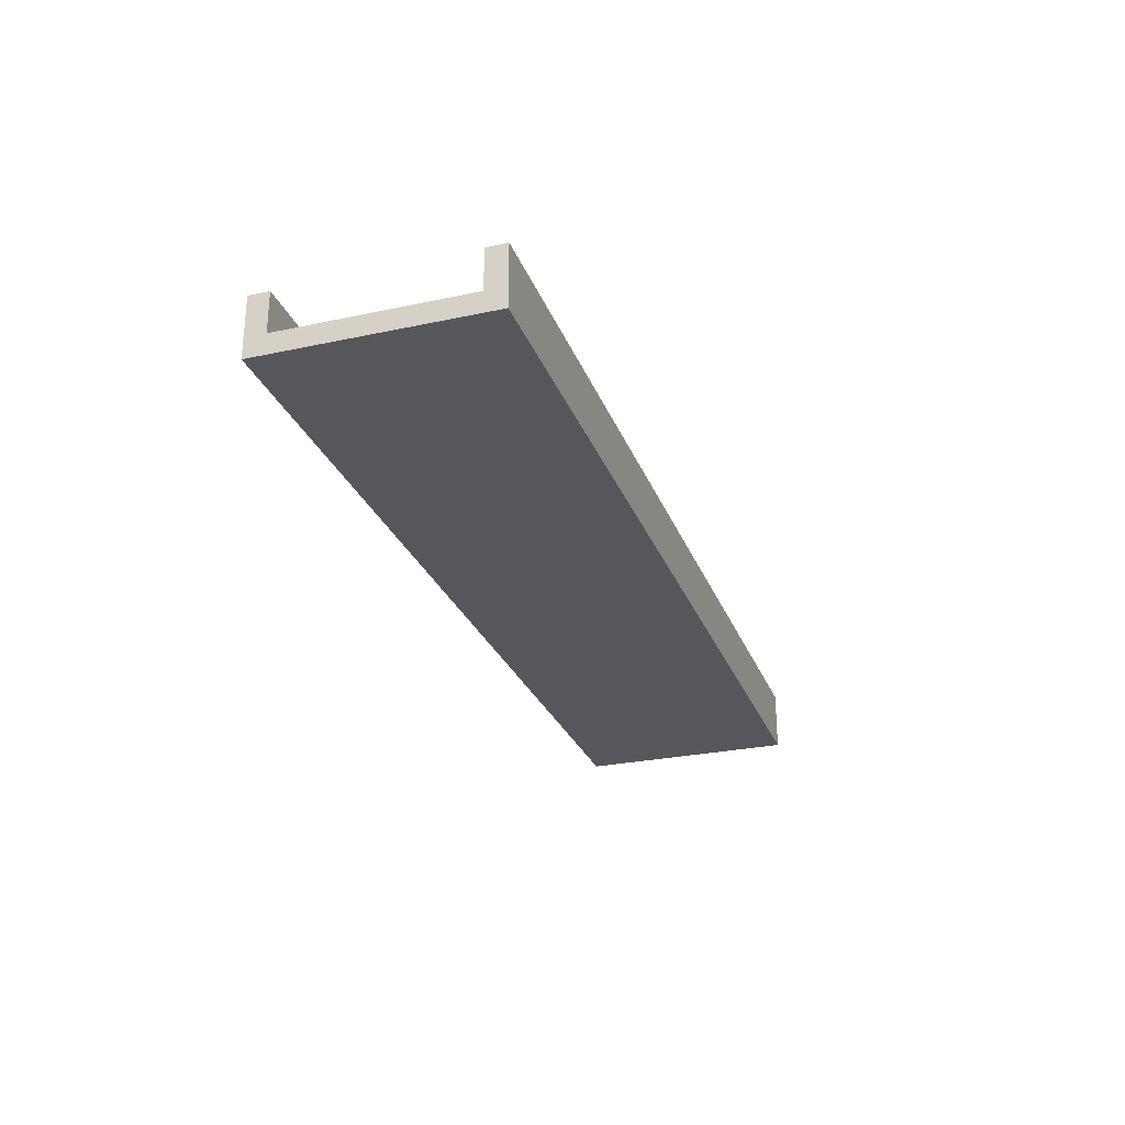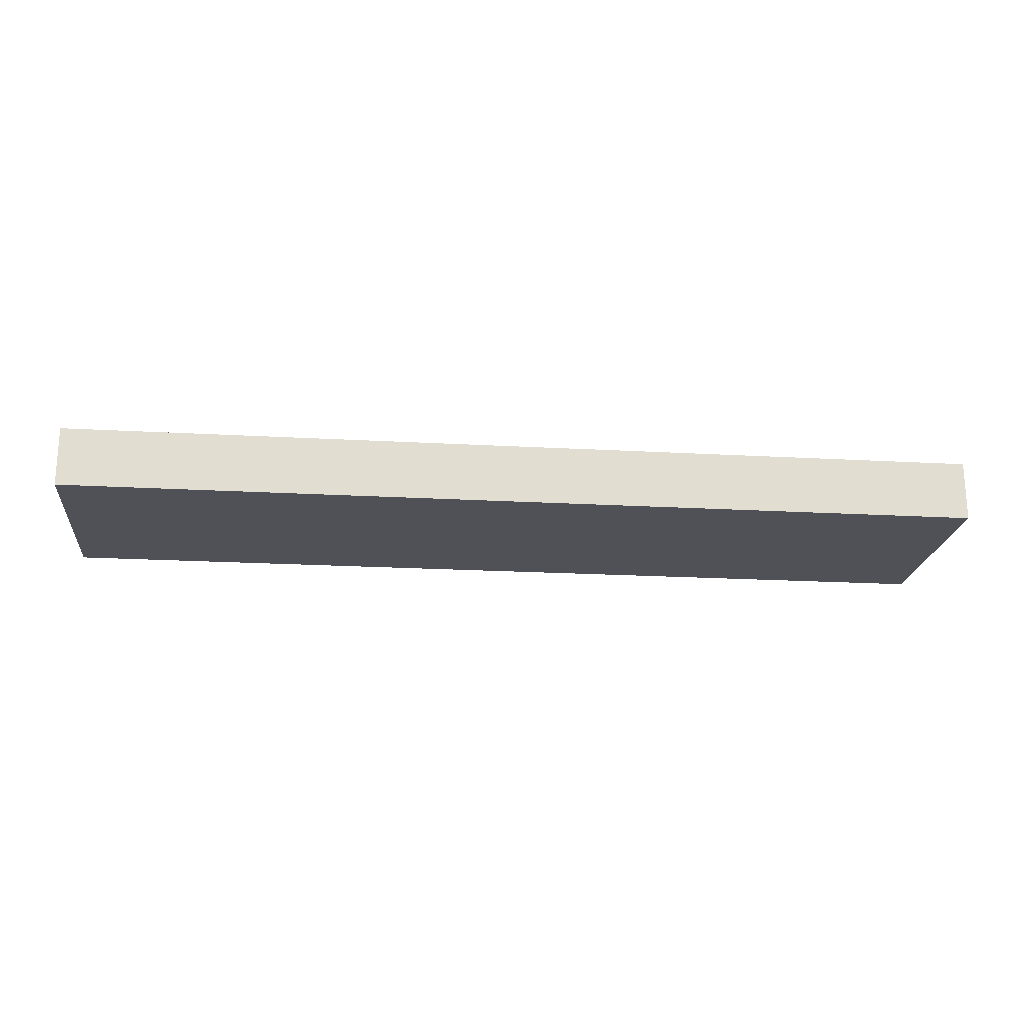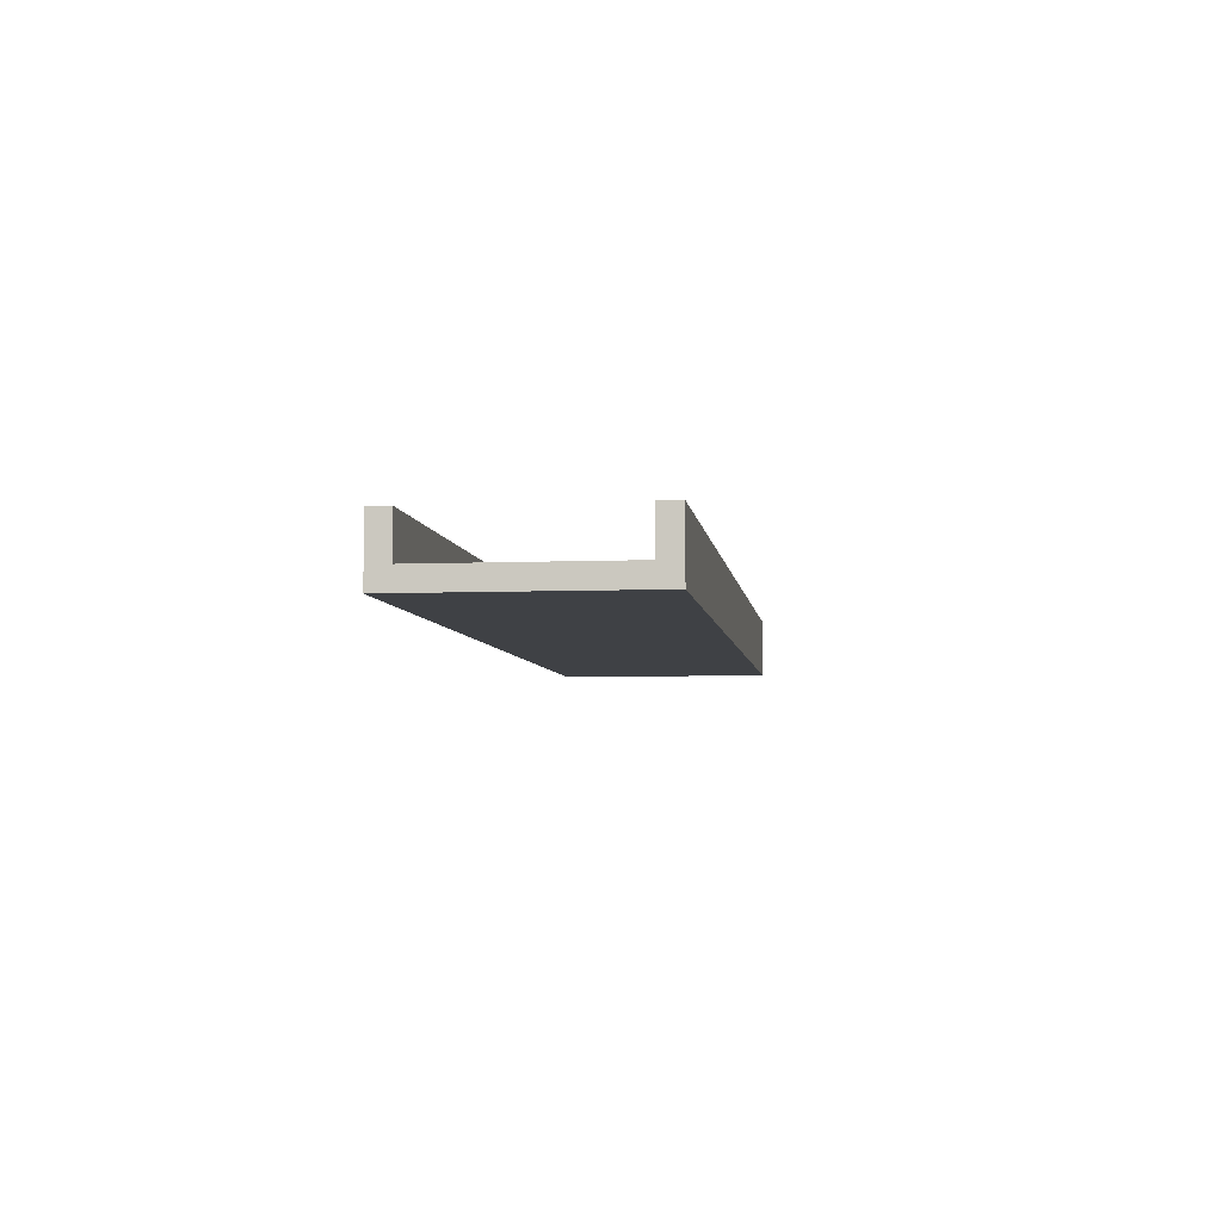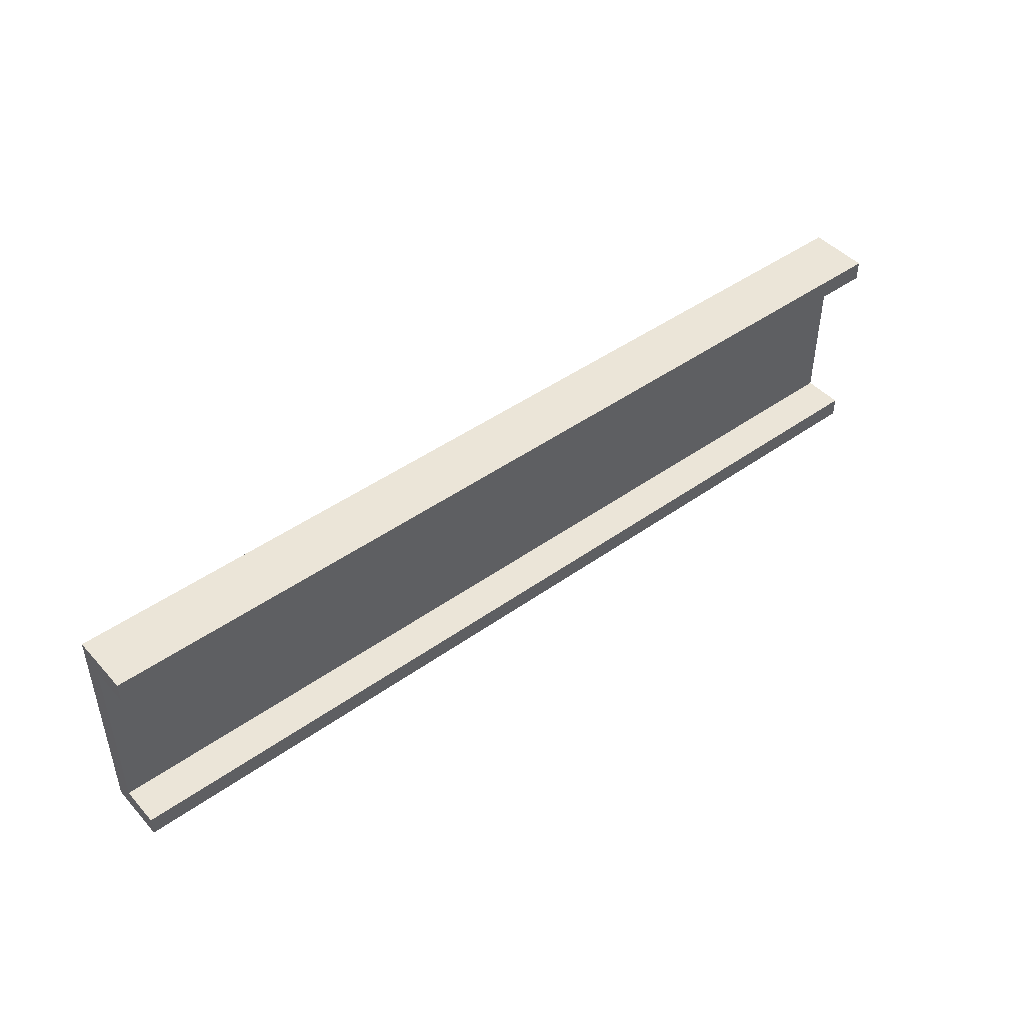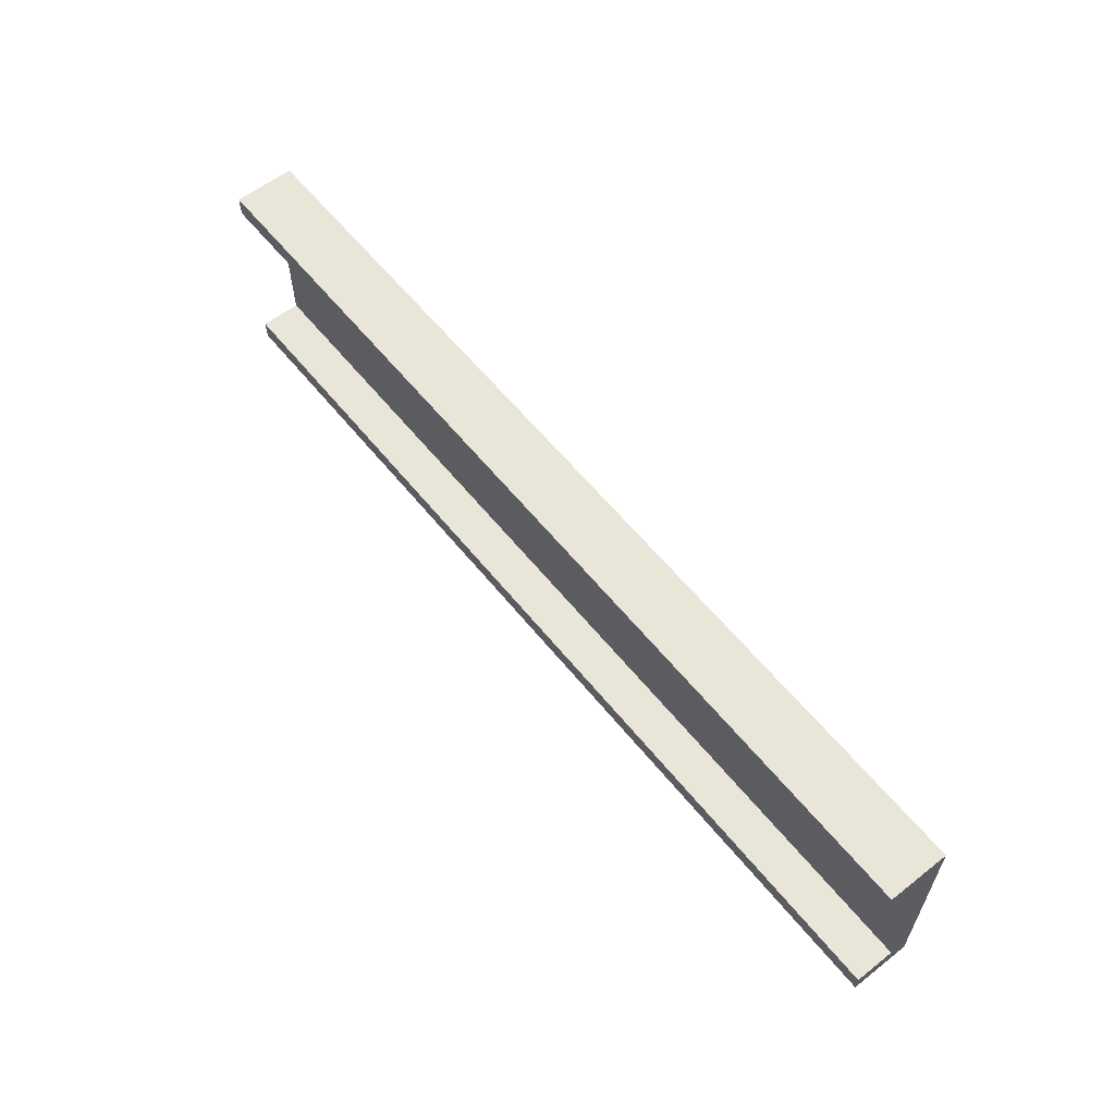
<metadata>
{"format":"obj","ext":"obj","renderer":"f3d","projection":"perspective","resolution":1024,"background":"white","views":[{"elev":-27.2,"azim":-71.7,"up":"+Y"},{"elev":-20.5,"azim":174.1,"up":"+Y"},{"elev":-5.4,"azim":97.4,"up":"+Y"},{"elev":45.7,"azim":140.7,"up":"+Z"},{"elev":59.7,"azim":-128.7,"up":"+Z"}]}
</metadata>
<code>
o Cube
v 4.612 0.6 0.9
v -4.612 0.6 0.9
v 4.612 0 0.9
v -4.612 0 0.9
v 4.612 0.6 1.1
v -4.612 0.6 1.1
v 4.612 0 1.1
v -4.612 0 1.1
f 5 3 1
f 3 8 4
f 7 6 8
f 2 8 6
f 1 4 2
f 5 2 6
f 5 7 3
f 3 7 8
f 7 5 6
f 2 4 8
f 1 3 4
f 5 1 2
o Cube.001
v 4.612 0.6 -1.1
v -4.612 0.6 -1.1
v 4.612 0 -1.1
v -4.612 0 -1.1
v 4.612 0.6 -0.9
v -4.612 0.6 -0.9
v 4.612 0 -0.9
v -4.612 0 -0.9
f 13 11 9
f 11 16 12
f 15 14 16
f 10 16 14
f 9 12 10
f 13 10 14
f 13 15 11
f 11 15 16
f 15 13 14
f 10 12 16
f 9 11 12
f 13 9 10
o Cube.002
v 4.612 0.2 0.9
v -4.612 0.2 0.9
v 4.612 0.2 -0.9
v -4.612 0.2 -0.9
v 4.612 -0 0.9
v -4.612 -0 0.9
v 4.612 0 -0.9
v -4.612 0 -0.9
f 21 19 17
f 19 24 20
f 23 22 24
f 18 24 22
f 17 20 18
f 21 18 22
f 21 23 19
f 19 23 24
f 23 21 22
f 18 20 24
f 17 19 20
f 21 17 18

</code>
